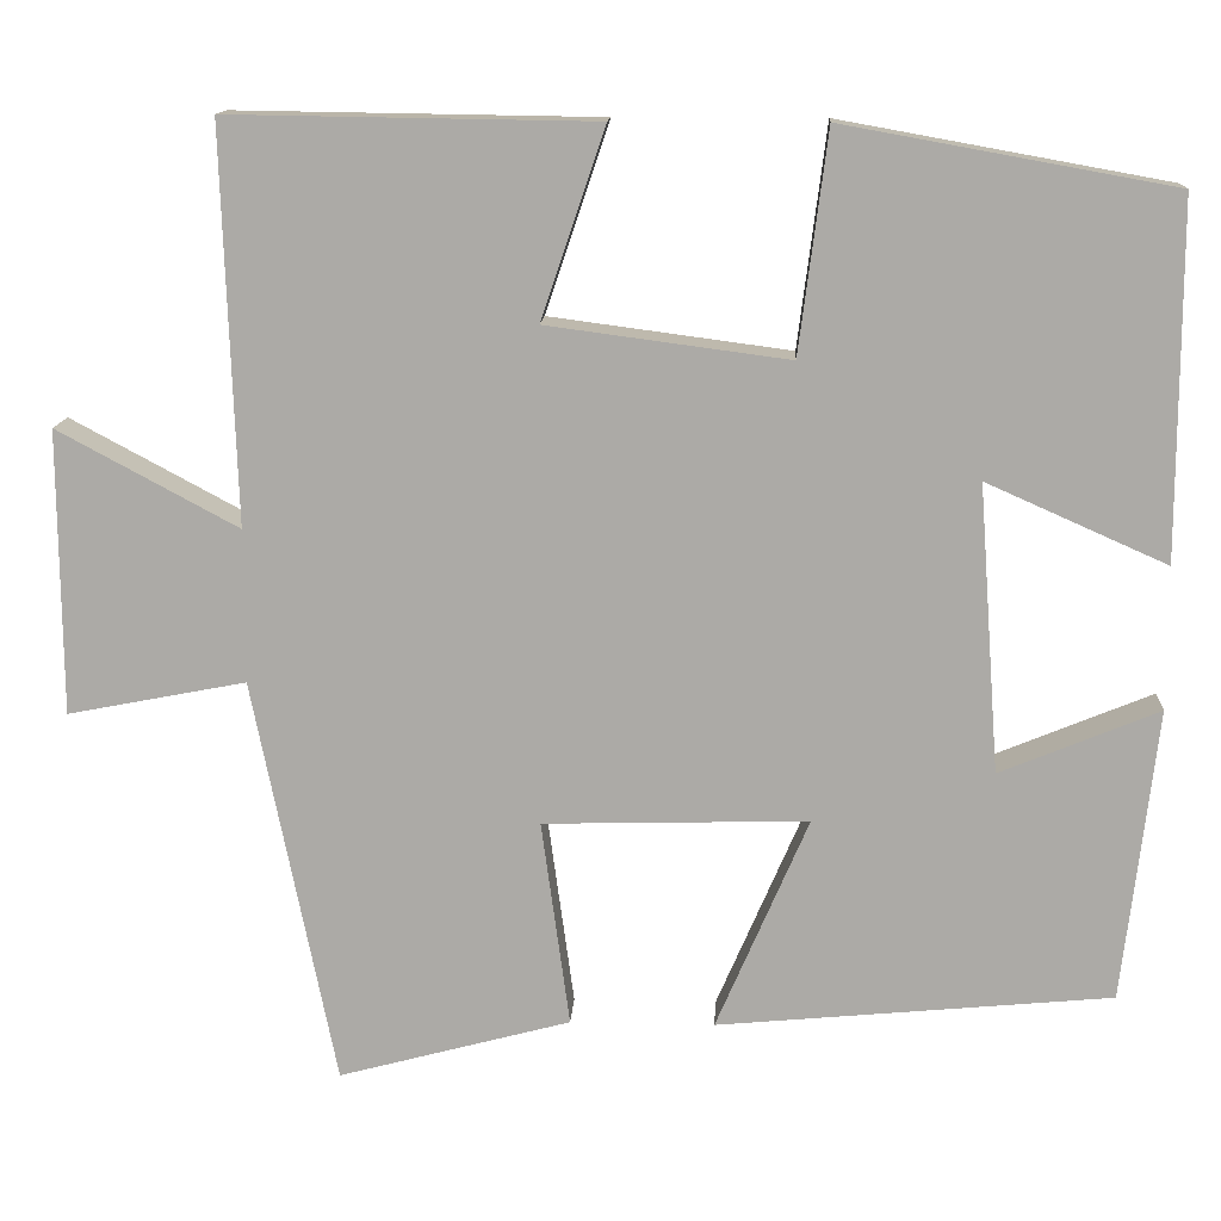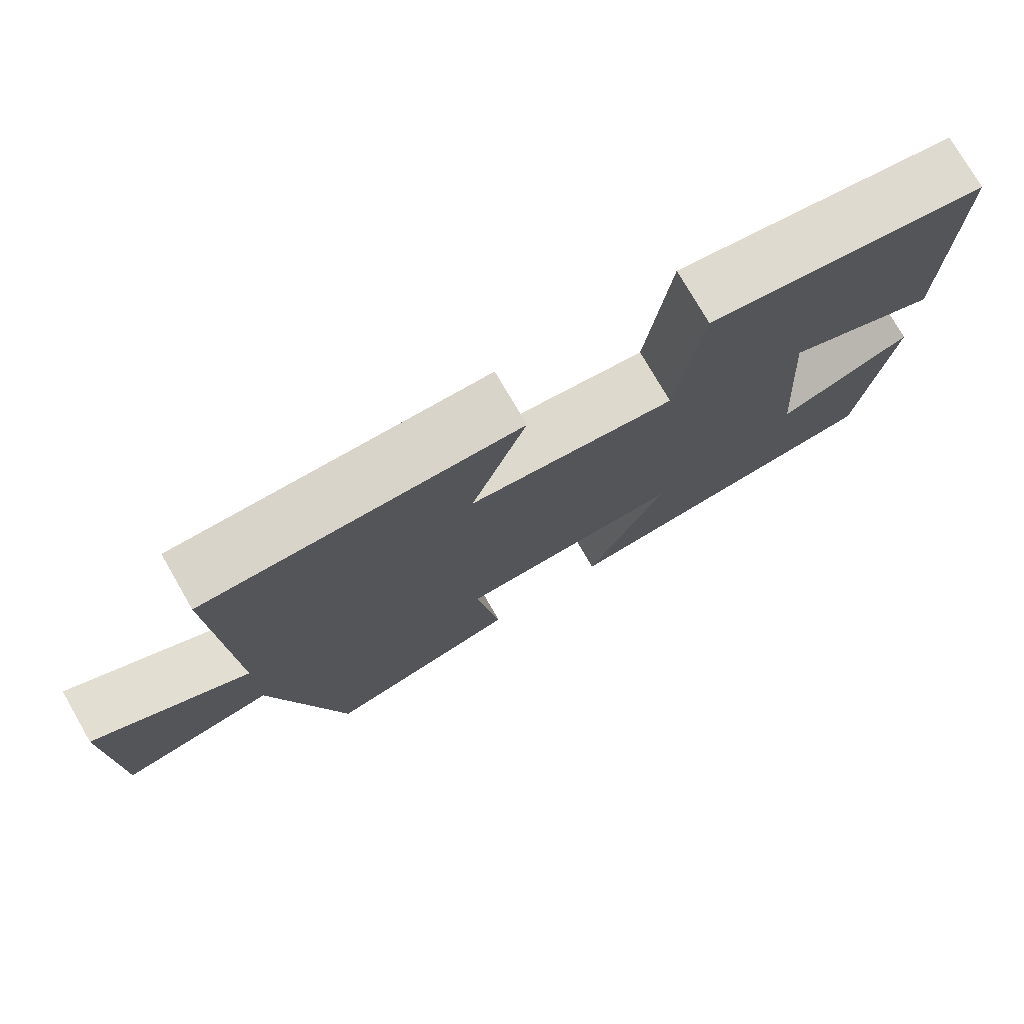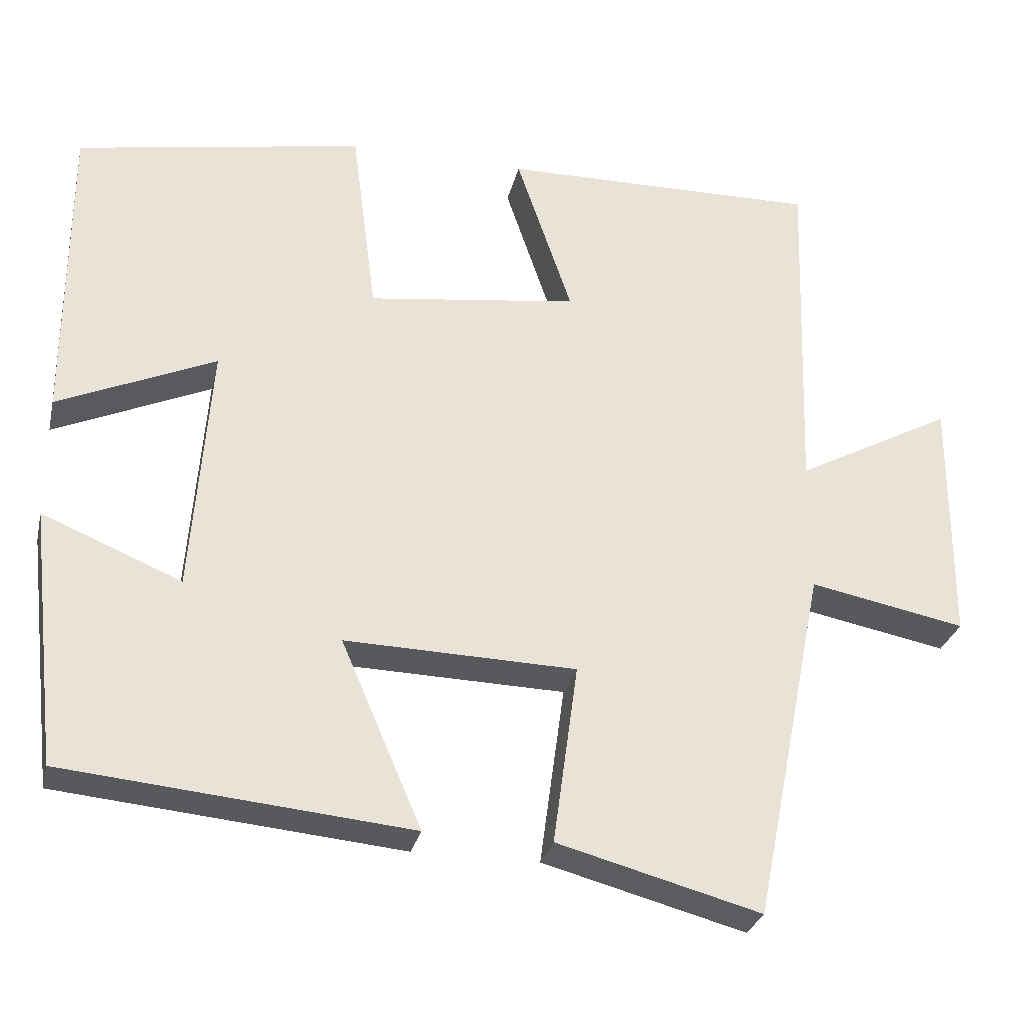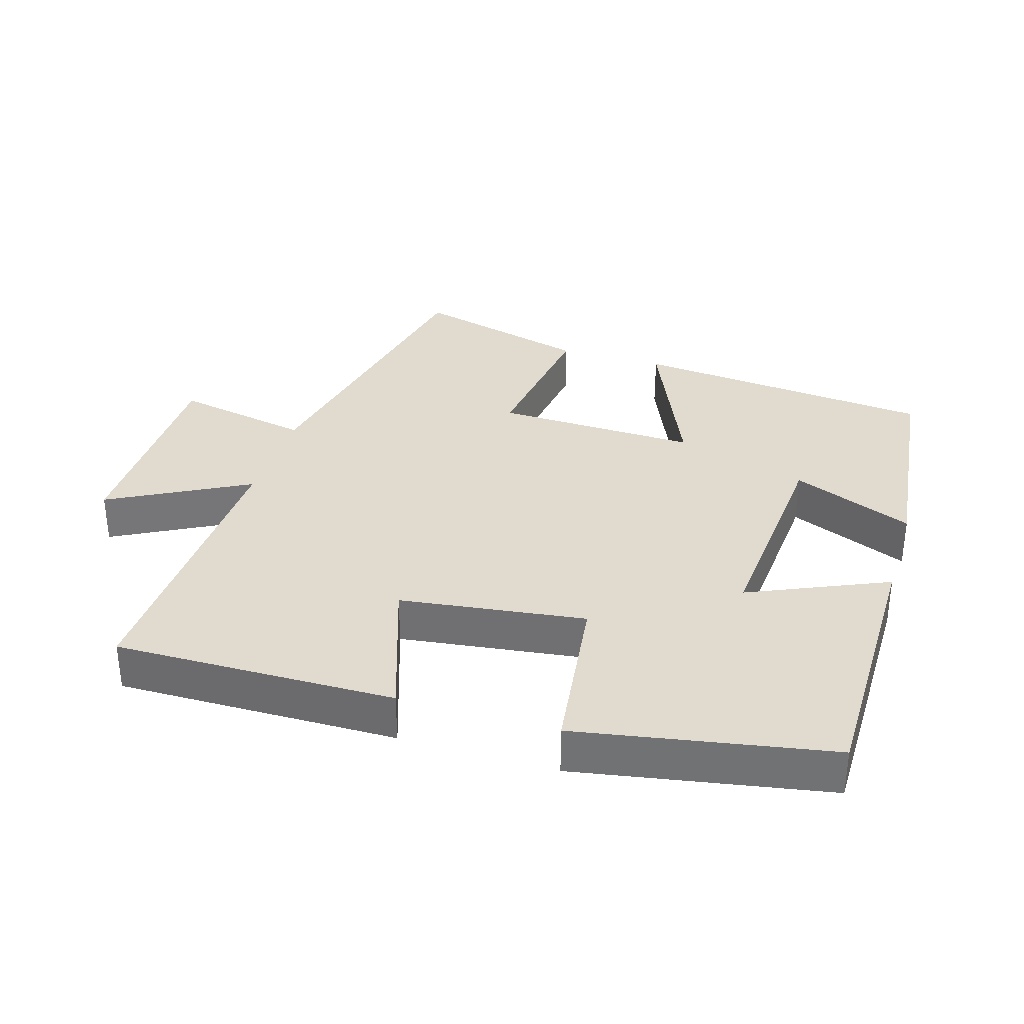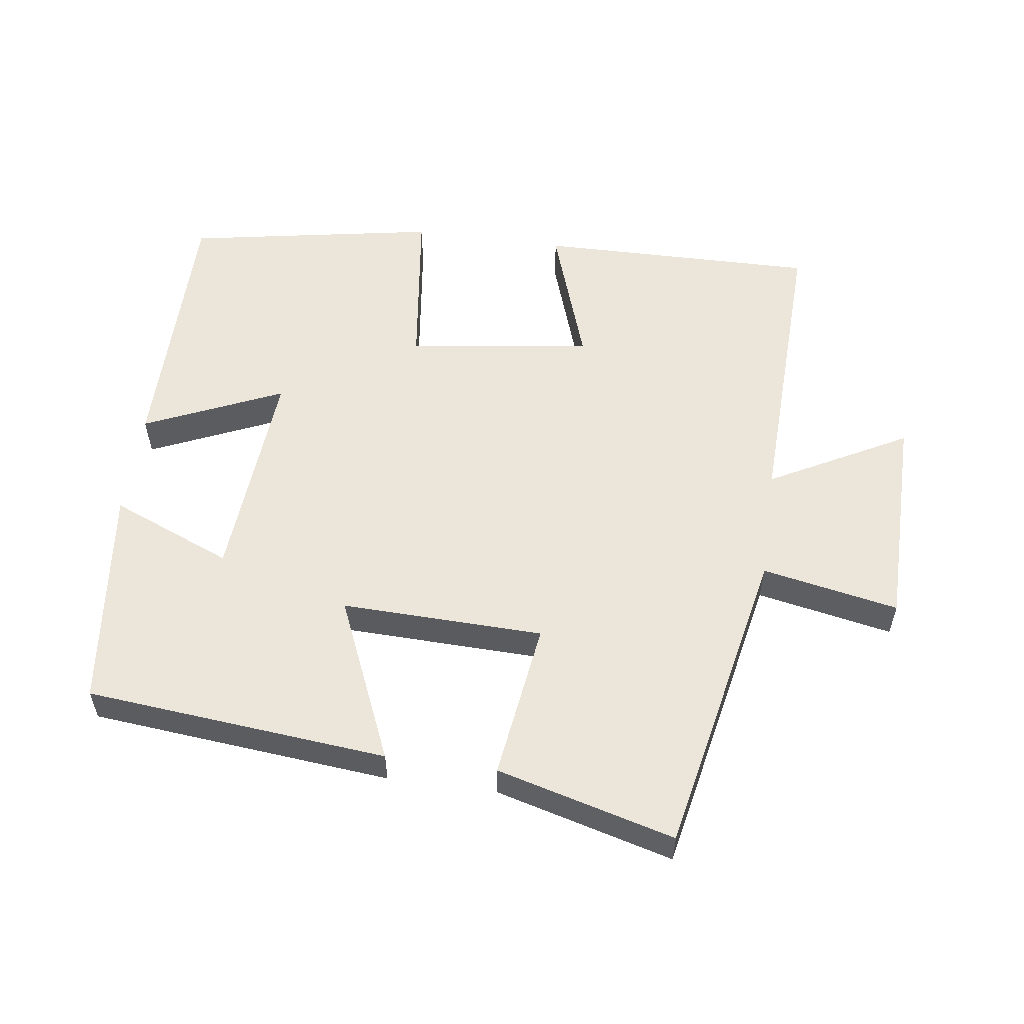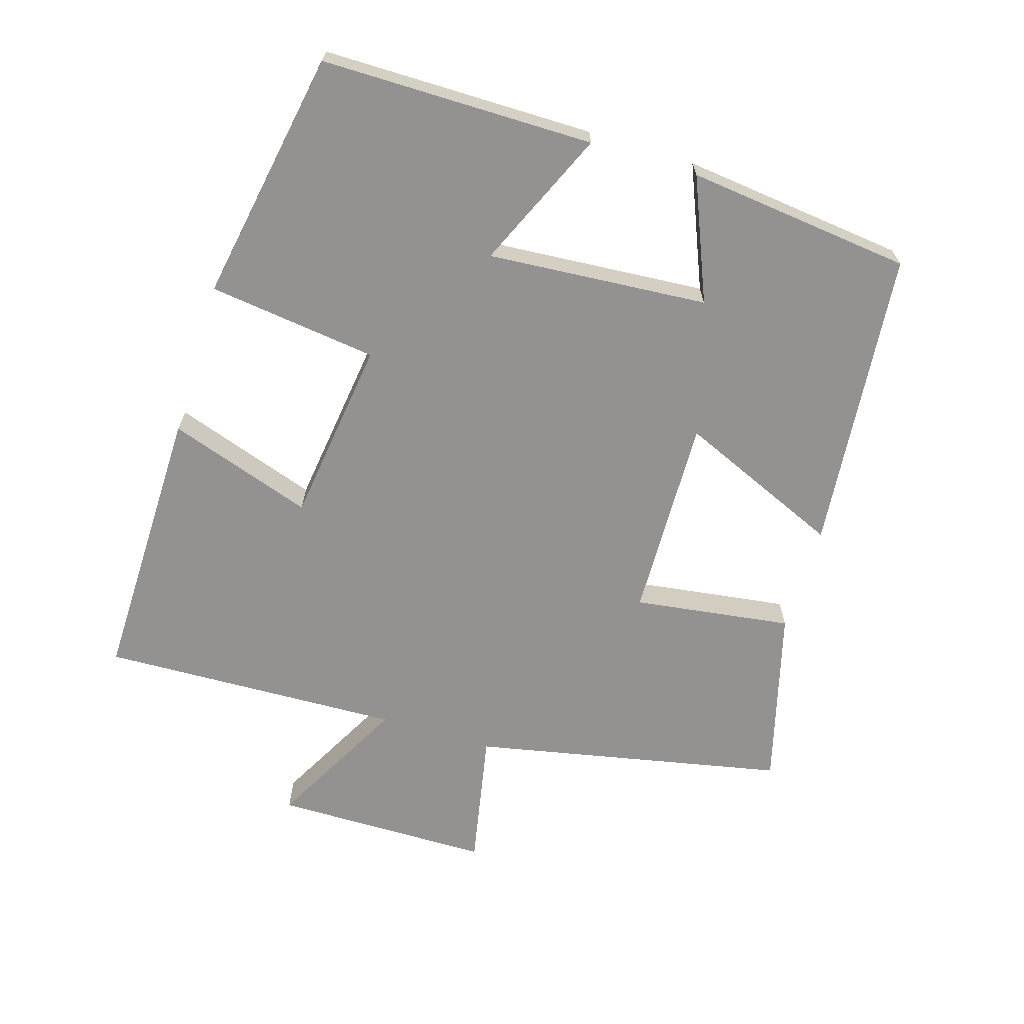
<metadata>
{"format":"obj","ext":"obj","renderer":"f3d","projection":"perspective","resolution":1024,"background":"white","views":[{"elev":13.5,"azim":3.1,"up":"+Z"},{"elev":76.4,"azim":-30.0,"up":"+Z"},{"elev":-29.0,"azim":167.1,"up":"+Z"},{"elev":33.5,"azim":17.0,"up":"+Y"},{"elev":55.7,"azim":-172.1,"up":"+Y"},{"elev":-66.4,"azim":73.0,"up":"+Y"}]}
</metadata>
<code>
v 0.462 0.07 -0.458
v 0.017 0.07 -0.5
v 0.121 0.07 -0.259
v -0.177 0.07 -0.267
v -0.145 0.07 -0.5
v -0.407 0.07 -0.57
v -0.5 0.07 -0.11
v -0.701 0.07 -0.149
v -0.703 0.07 0.171
v -0.5 0.07 0.062
v -0.515 0.07 0.506
v -0.103 0.07 0.5
v -0.175 0.07 0.287
v 0.097 0.07 0.251
v 0.129 0.07 0.5
v 0.5 0.07 0.433
v 0.5 0.07 0.033
v 0.297 0.07 0.123
v 0.321 0.07 -0.201
v 0.5 0.07 -0.127
v 0.462 0 -0.458
v 0.017 0 -0.5
v 0.121 0 -0.259
v -0.177 0 -0.267
v -0.145 0 -0.5
v -0.407 0 -0.57
v -0.5 0 -0.11
v -0.701 0 -0.149
v -0.703 0 0.171
v -0.5 0 0.062
v -0.515 0 0.506
v -0.103 0 0.5
v -0.175 0 0.287
v 0.097 0 0.251
v 0.129 0 0.5
v 0.5 0 0.433
v 0.5 0 0.033
v 0.297 0 0.123
v 0.321 0 -0.201
v 0.5 0 -0.127
f 19 20 1 2
f 18 19 2 3
f 15 16 17 18
f 14 15 18 3
f 13 14 3 4
f 10 11 12 13
f 10 13 4
f 7 8 9 10
f 6 7 10
f 4 5 6 10
f 22 21 40 39
f 23 22 39 38
f 38 37 36 35
f 23 38 35 34
f 24 23 34 33
f 33 32 31 30
f 24 33 30
f 30 29 28 27
f 30 27 26
f 30 26 25 24
f 1 21 22 2
f 2 22 23 3
f 3 23 24 4
f 4 24 25 5
f 5 25 26 6
f 6 26 27 7
f 7 27 28 8
f 8 28 29 9
f 9 29 30 10
f 10 30 31 11
f 11 31 32 12
f 12 32 33 13
f 13 33 34 14
f 14 34 35 15
f 15 35 36 16
f 16 36 37 17
f 17 37 38 18
f 18 38 39 19
f 19 39 40 20
f 20 40 21 1

</code>
